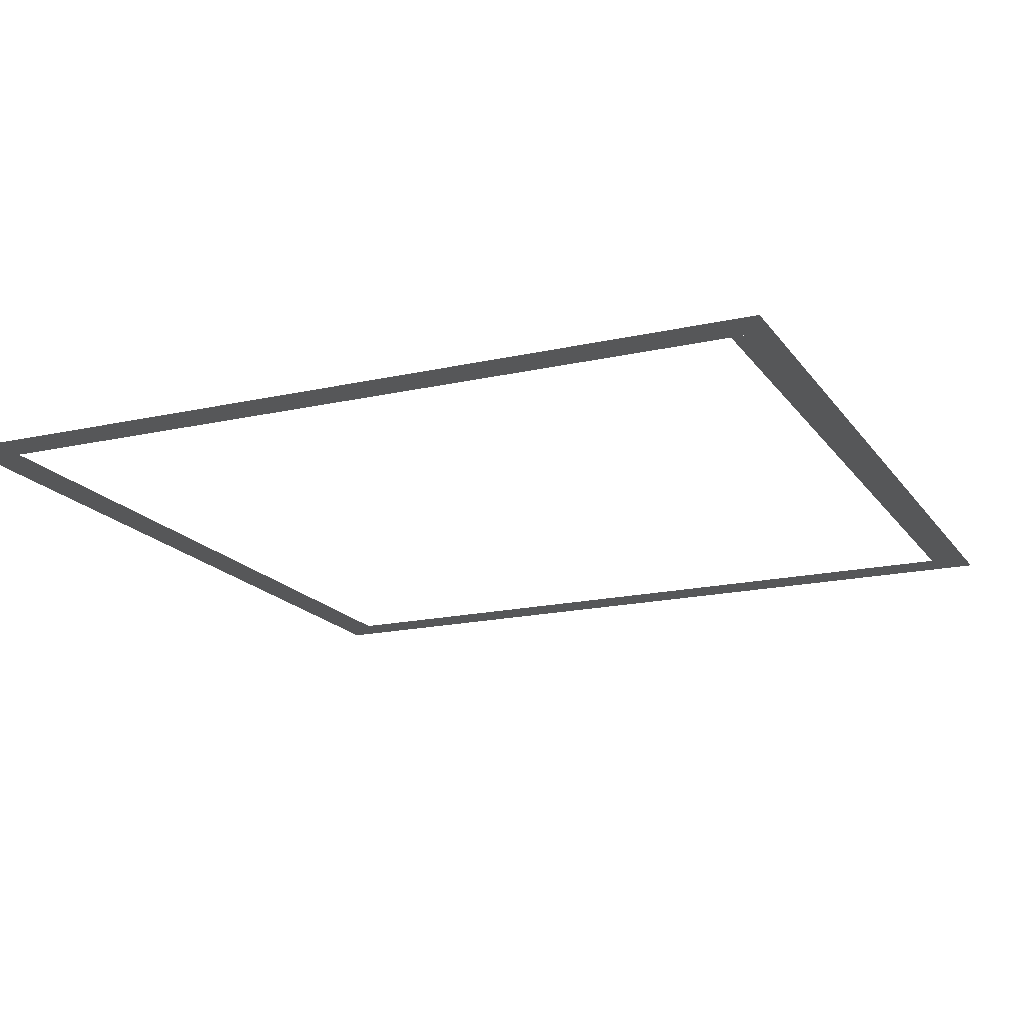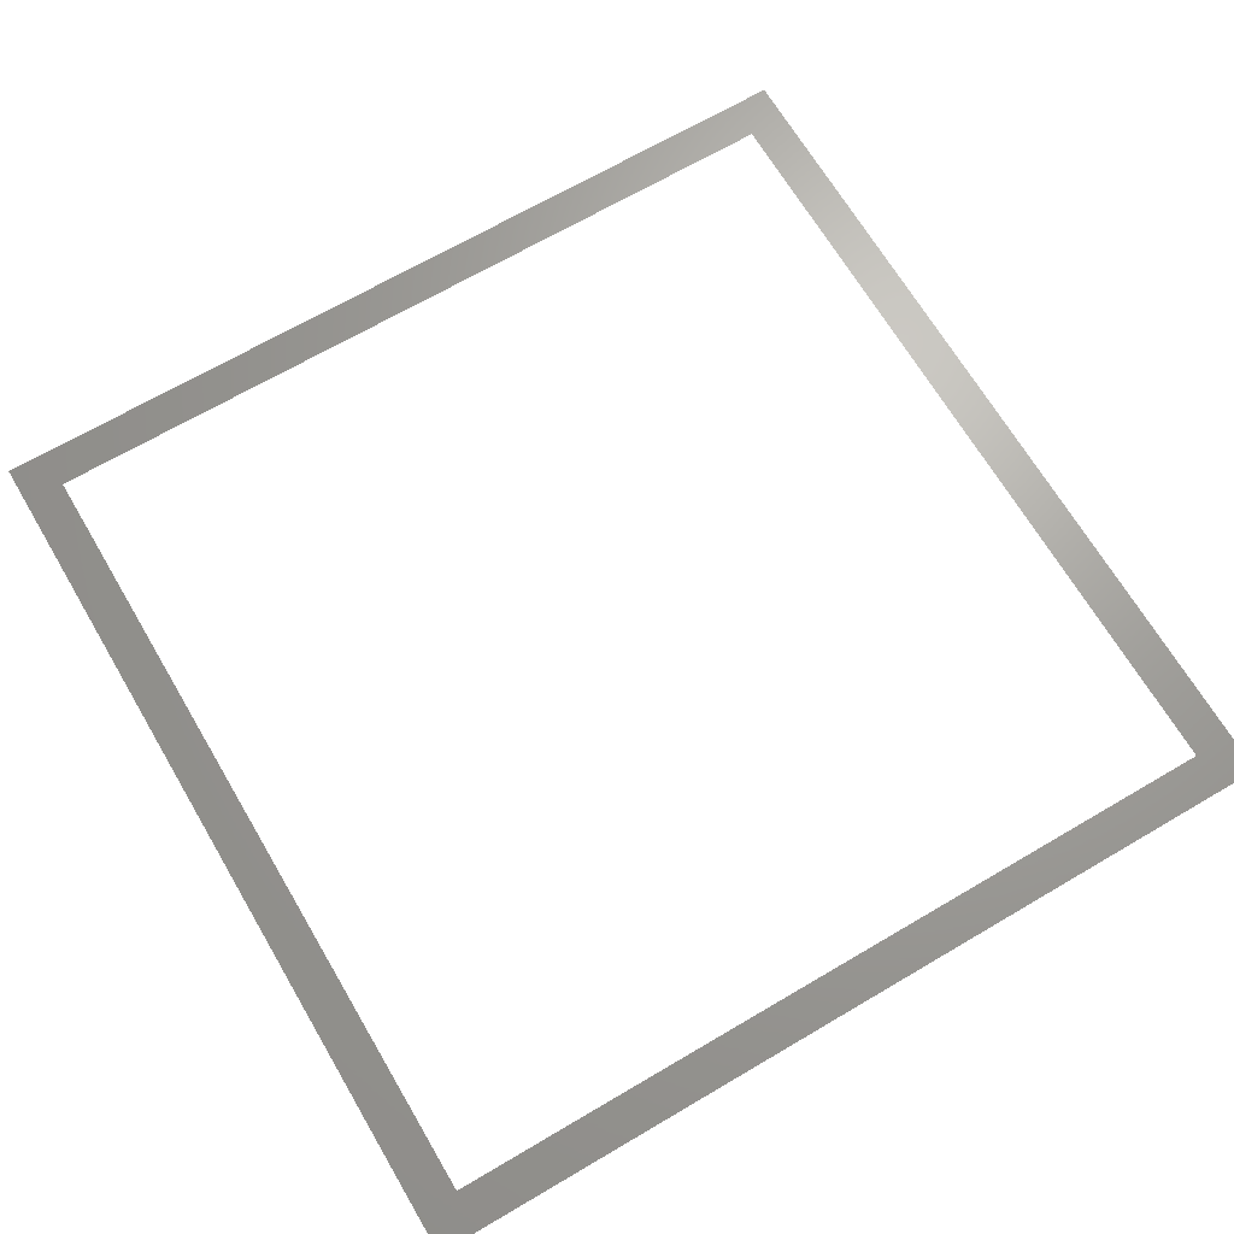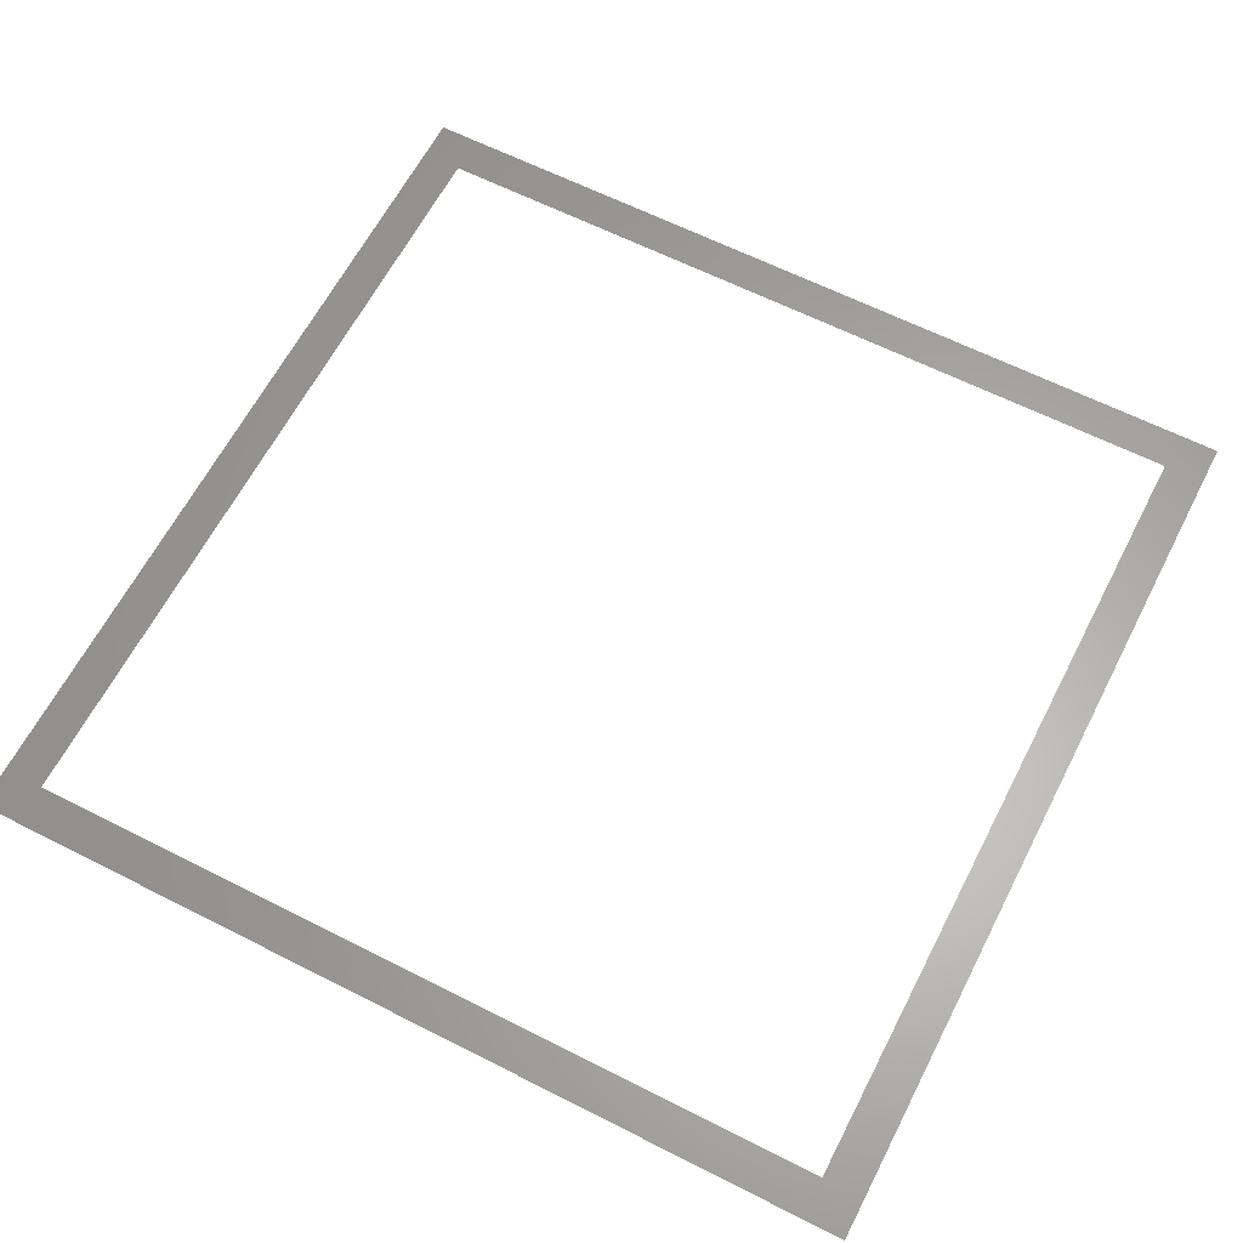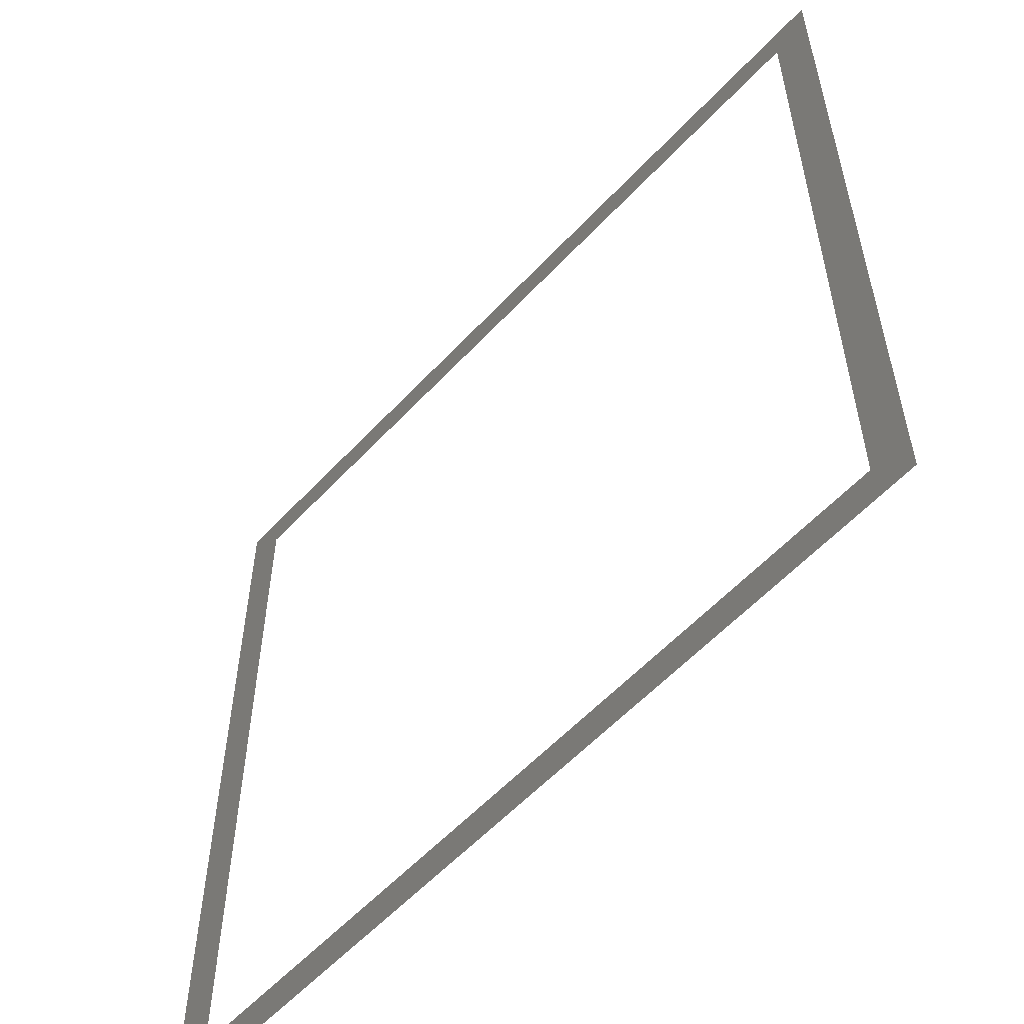
<metadata>
{"format":"stl","ext":"stl","renderer":"f3d","projection":"perspective","resolution":1024,"background":"white","views":[{"elev":-17.7,"azim":24.1,"up":"+Z"},{"elev":67.8,"azim":-120.5,"up":"+Z"},{"elev":62.9,"azim":27.2,"up":"+Z"},{"elev":-57.1,"azim":-132.2,"up":"+Y"}]}
</metadata>
<code>
# stl→obj: 12 verts, 8 faces
v -0.5 -0.5 0
v -0.55 -0.5 0
v -0.55 0.5 0
v 0.55 -0.55 0
v -0.55 -0.55 0
v -0.5 0.5 0
v 0.55 0.5 0
v -0.55 0.55 0
v 0.55 -0.5 0
v 0.5 -0.5 0
v 0.5 0.5 0
v 0.55 0.55 0
f 1 2 3
f 4 5 2
f 6 1 3
f 7 3 8
f 9 4 2
f 9 10 11
f 12 7 8
f 7 9 11

</code>
